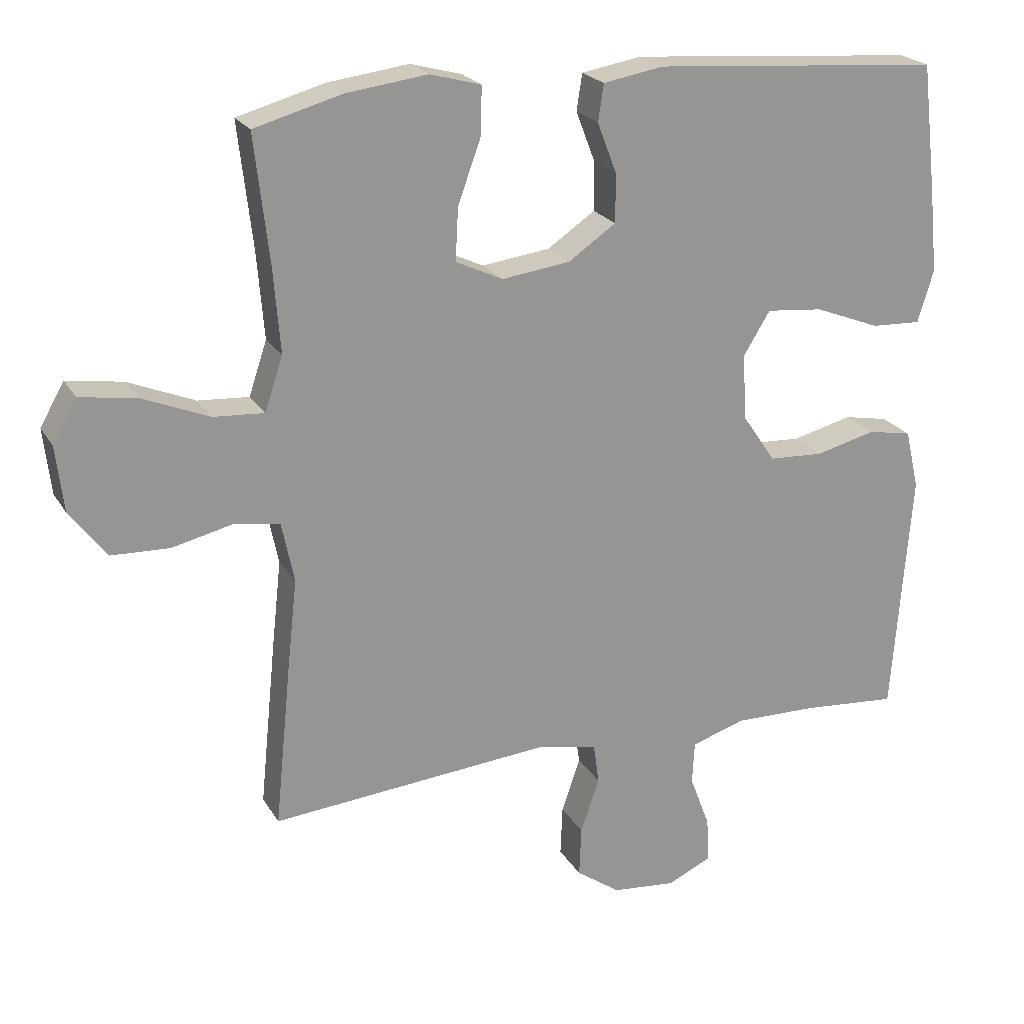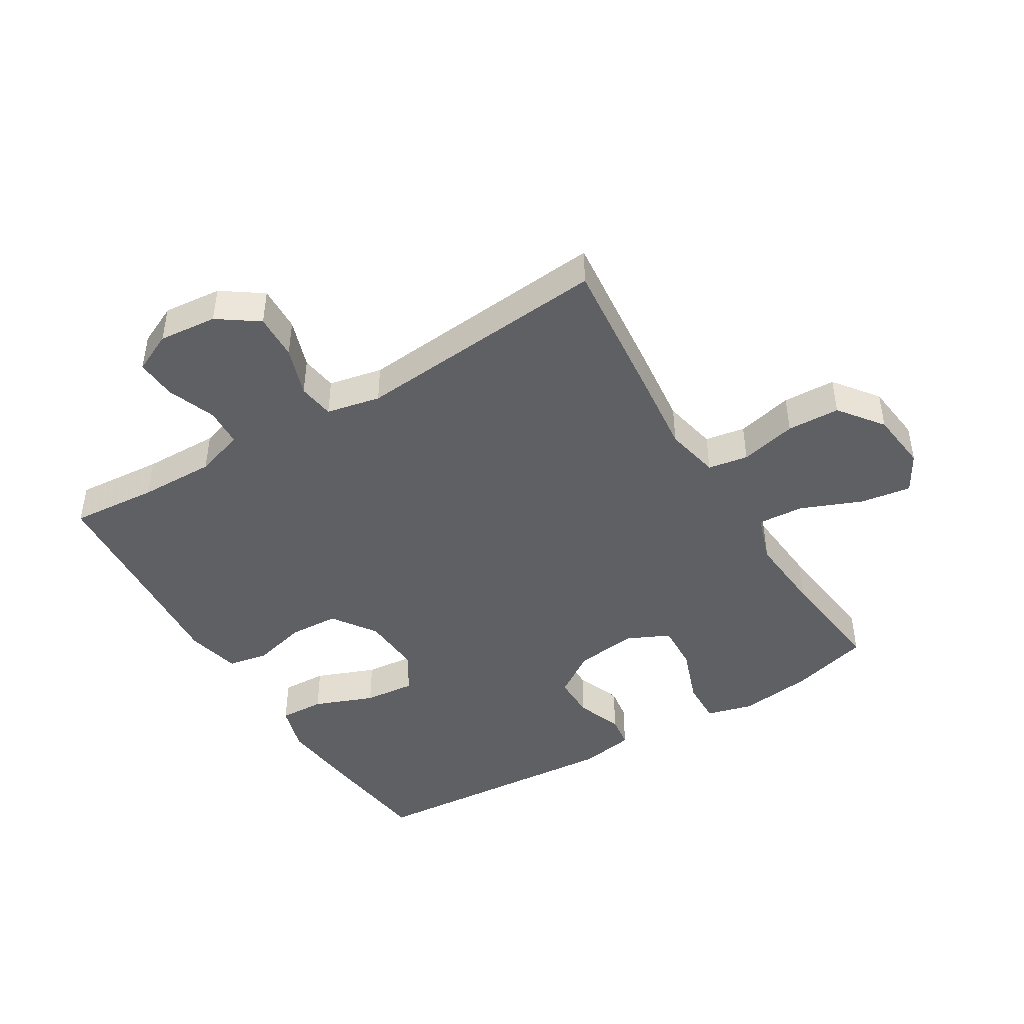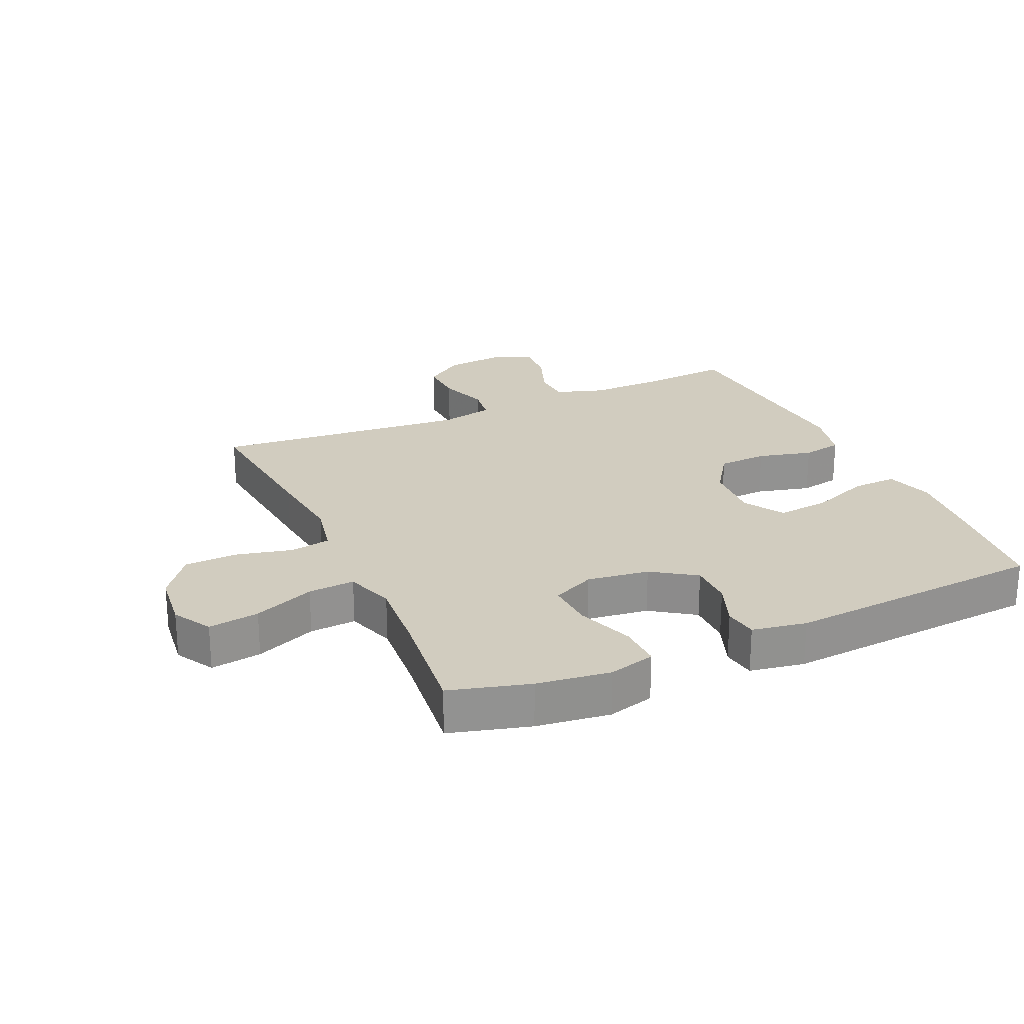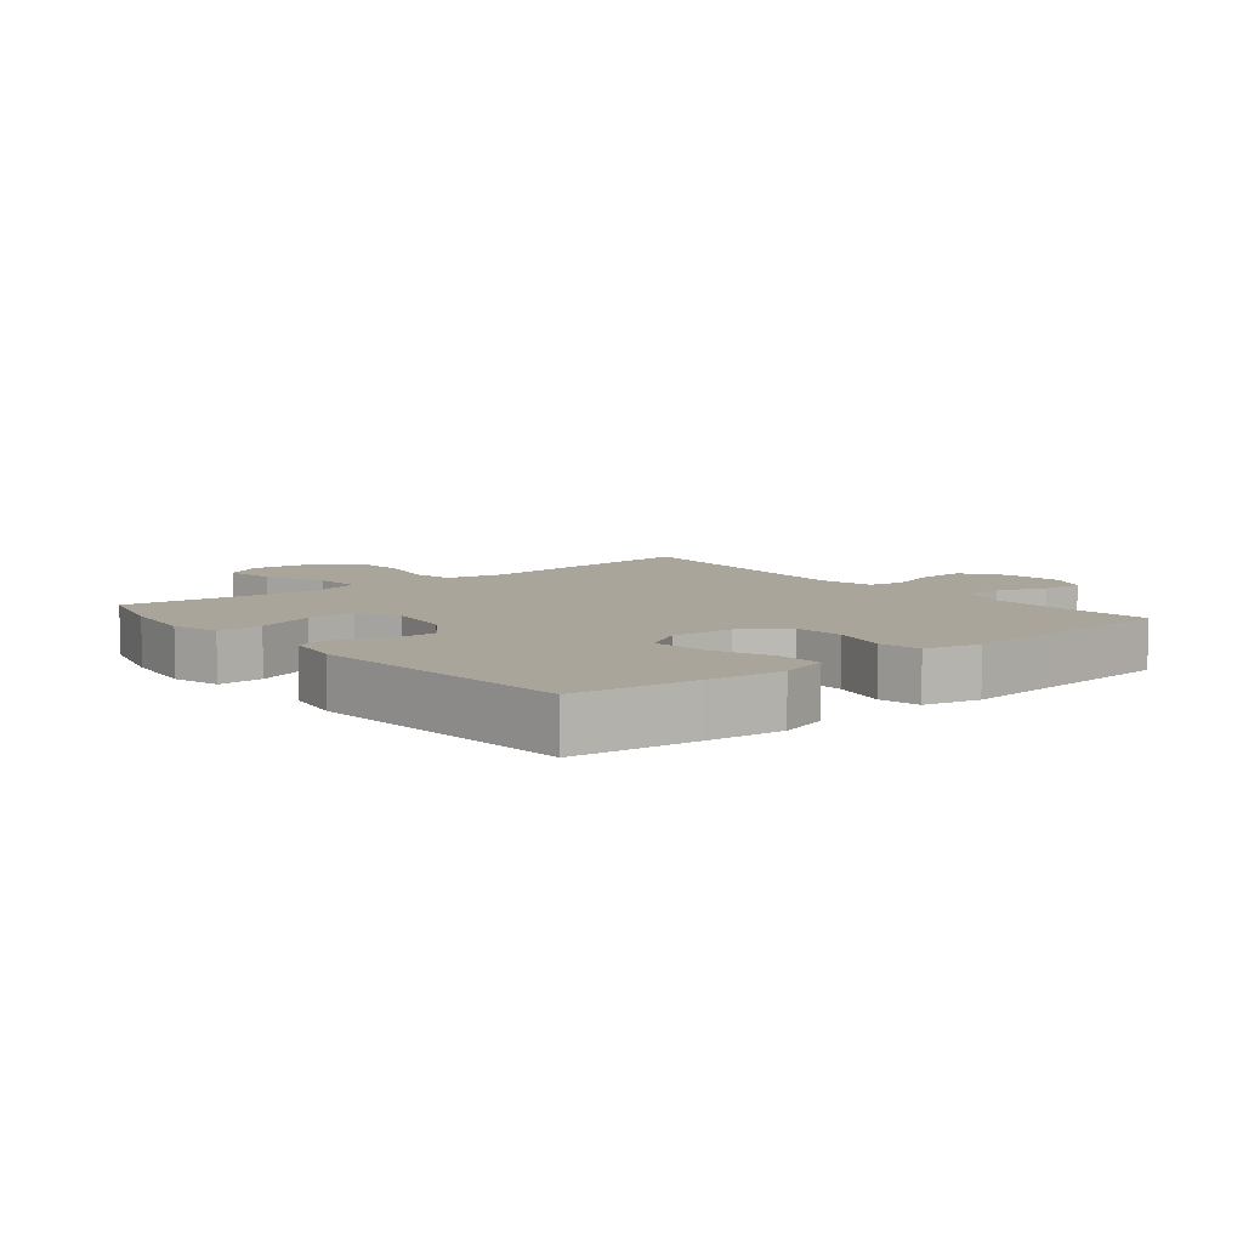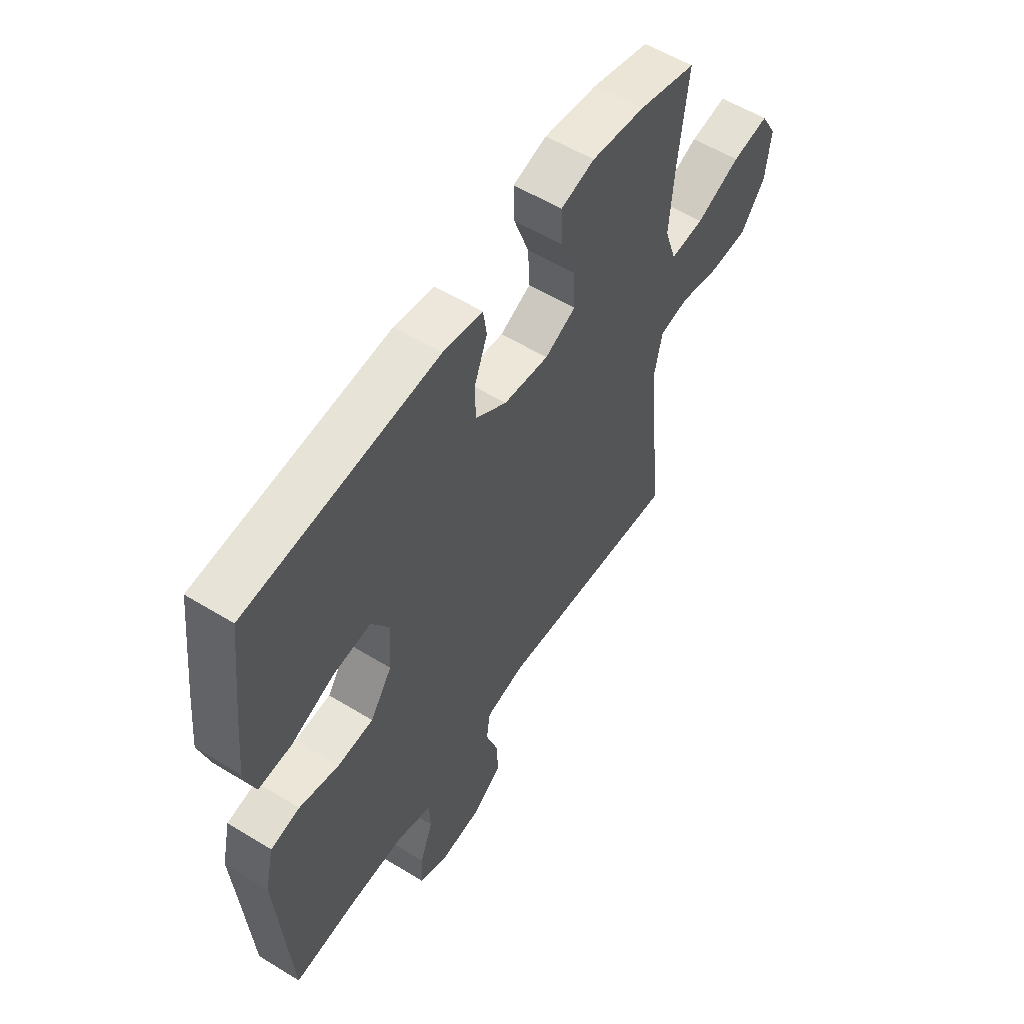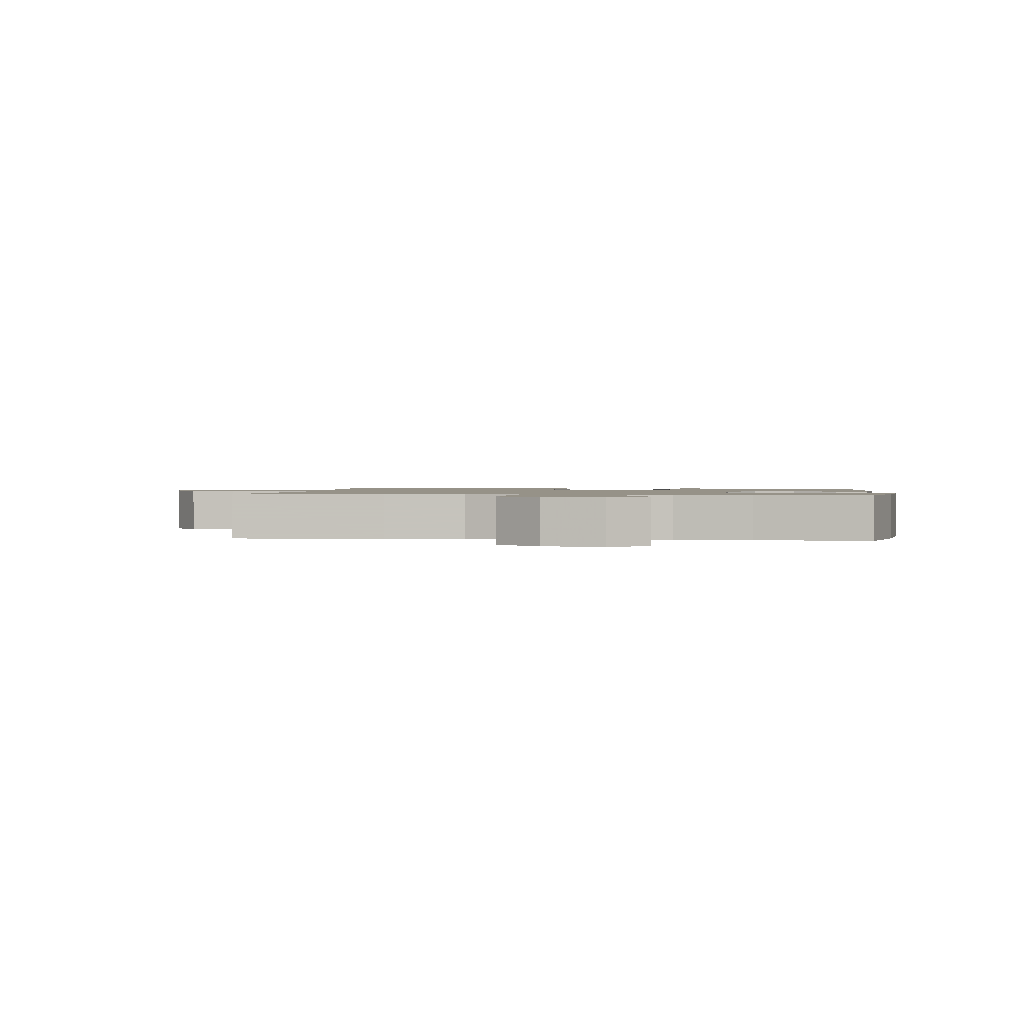
<metadata>
{"format":"obj","ext":"obj","renderer":"f3d","projection":"perspective","resolution":1024,"background":"white","views":[{"elev":22.1,"azim":-23.0,"up":"+Z"},{"elev":-45.0,"azim":-148.7,"up":"+Y"},{"elev":24.1,"azim":-24.2,"up":"+Y"},{"elev":7.6,"azim":50.7,"up":"+Y"},{"elev":56.5,"azim":122.7,"up":"+Z"},{"elev":1.2,"azim":-83.4,"up":"+Y"}]}
</metadata>
<code>
v -0.5 0.07 0.5
v -0.373 0.07 0.535
v -0.256 0.07 0.55
v -0.182 0.07 0.53
v -0.184 0.07 0.46
v -0.217 0.07 0.369
v -0.221 0.07 0.293
v -0.153 0.07 0.261
v -0.054 0.07 0.274
v 0.015 0.07 0.321
v 0.015 0.07 0.391
v -0.013 0.07 0.464
v -0.005 0.07 0.517
v 0.082 0.07 0.532
v 0.5 0.07 0.5
v 0.522 0.07 0.313
v 0.534 0.07 0.193
v 0.511 0.07 0.117
v 0.439 0.07 0.12
v 0.344 0.07 0.157
v 0.262 0.07 0.165
v 0.223 0.07 0.102
v 0.229 0.07 0.006
v 0.277 0.07 -0.064
v 0.356 0.07 -0.068
v 0.443 0.07 -0.046
v 0.507 0.07 -0.058
v 0.527 0.07 -0.144
v 0.517 0.07 -0.272
v 0.5 0.07 -0.5
v 0.362 0.07 -0.489
v 0.241 0.07 -0.487
v 0.163 0.07 -0.512
v 0.16 0.07 -0.574
v 0.189 0.07 -0.651
v 0.193 0.07 -0.716
v 0.129 0.07 -0.746
v 0.036 0.07 -0.737
v -0.028 0.07 -0.692
v -0.025 0.07 -0.619
v 0.002 0.07 -0.54
v -0.006 0.07 -0.482
v -0.092 0.07 -0.464
v -0.5 0.07 -0.5
v -0.476 0.07 -0.261
v -0.462 0.07 -0.133
v -0.48 0.07 -0.046
v -0.544 0.07 -0.035
v -0.634 0.07 -0.056
v -0.718 0.07 -0.053
v -0.771 0.07 0.017
v -0.782 0.07 0.112
v -0.747 0.07 0.173
v -0.666 0.07 0.161
v -0.569 0.07 0.121
v -0.495 0.07 0.116
v -0.469 0.07 0.194
v -0.479 0.07 0.318
v -0.5 0 0.5
v -0.373 0 0.535
v -0.256 0 0.55
v -0.182 0 0.53
v -0.184 0 0.46
v -0.217 0 0.369
v -0.221 0 0.293
v -0.153 0 0.261
v -0.054 0 0.274
v 0.015 0 0.321
v 0.015 0 0.391
v -0.013 0 0.464
v -0.005 0 0.517
v 0.082 0 0.532
v 0.5 0 0.5
v 0.522 0 0.313
v 0.534 0 0.193
v 0.511 0 0.117
v 0.439 0 0.12
v 0.344 0 0.157
v 0.262 0 0.165
v 0.223 0 0.102
v 0.229 0 0.006
v 0.277 0 -0.064
v 0.356 0 -0.068
v 0.443 0 -0.046
v 0.507 0 -0.058
v 0.527 0 -0.144
v 0.517 0 -0.272
v 0.5 0 -0.5
v 0.362 0 -0.489
v 0.241 0 -0.487
v 0.163 0 -0.512
v 0.16 0 -0.574
v 0.189 0 -0.651
v 0.193 0 -0.716
v 0.129 0 -0.746
v 0.036 0 -0.737
v -0.028 0 -0.692
v -0.025 0 -0.619
v 0.002 0 -0.54
v -0.006 0 -0.482
v -0.092 0 -0.464
v -0.5 0 -0.5
v -0.476 0 -0.261
v -0.462 0 -0.133
v -0.48 0 -0.046
v -0.544 0 -0.035
v -0.634 0 -0.056
v -0.718 0 -0.053
v -0.771 0 0.017
v -0.782 0 0.112
v -0.747 0 0.173
v -0.666 0 0.161
v -0.569 0 0.121
v -0.495 0 0.116
v -0.469 0 0.194
v -0.479 0 0.318
f 52 53 54 55
f 52 55 56
f 51 52 56
f 48 49 50 51
f 47 48 51 56
f 46 47 56 57
f 43 44 45 46
f 42 43 46 57
f 38 39 40 41
f 38 41 42
f 37 38 42
f 34 35 36 37
f 33 34 37 42
f 32 33 42 57
f 29 30 31
f 25 26 27 28
f 24 25 28 29
f 17 18 19 20
f 17 20 21
f 16 17 21
f 15 16 21
f 14 15 21
f 11 12 13 14
f 10 11 14 21
f 9 10 21 22
f 3 4 5 6
f 3 6 7
f 58 1 2 3
f 58 3 7
f 57 58 7 8
f 24 29 31 32
f 23 24 32 57
f 22 23 57
f 8 9 22 57
f 113 112 111 110
f 114 113 110
f 114 110 109
f 109 108 107 106
f 114 109 106 105
f 115 114 105 104
f 104 103 102 101
f 115 104 101 100
f 99 98 97 96
f 100 99 96
f 100 96 95
f 95 94 93 92
f 100 95 92 91
f 115 100 91 90
f 89 88 87
f 86 85 84 83
f 87 86 83 82
f 78 77 76 75
f 79 78 75
f 79 75 74
f 79 74 73
f 79 73 72
f 72 71 70 69
f 79 72 69 68
f 80 79 68 67
f 64 63 62 61
f 65 64 61
f 61 60 59 116
f 65 61 116
f 66 65 116 115
f 90 89 87 82
f 115 90 82 81
f 115 81 80
f 115 80 67 66
f 1 59 60 2
f 2 60 61 3
f 3 61 62 4
f 4 62 63 5
f 5 63 64 6
f 6 64 65 7
f 7 65 66 8
f 8 66 67 9
f 9 67 68 10
f 10 68 69 11
f 11 69 70 12
f 12 70 71 13
f 13 71 72 14
f 14 72 73 15
f 15 73 74 16
f 16 74 75 17
f 17 75 76 18
f 18 76 77 19
f 19 77 78 20
f 20 78 79 21
f 21 79 80 22
f 22 80 81 23
f 23 81 82 24
f 24 82 83 25
f 25 83 84 26
f 26 84 85 27
f 27 85 86 28
f 28 86 87 29
f 29 87 88 30
f 30 88 89 31
f 31 89 90 32
f 32 90 91 33
f 33 91 92 34
f 34 92 93 35
f 35 93 94 36
f 36 94 95 37
f 37 95 96 38
f 38 96 97 39
f 39 97 98 40
f 40 98 99 41
f 41 99 100 42
f 42 100 101 43
f 43 101 102 44
f 44 102 103 45
f 45 103 104 46
f 46 104 105 47
f 47 105 106 48
f 48 106 107 49
f 49 107 108 50
f 50 108 109 51
f 51 109 110 52
f 52 110 111 53
f 53 111 112 54
f 54 112 113 55
f 55 113 114 56
f 56 114 115 57
f 57 115 116 58
f 58 116 59 1

</code>
